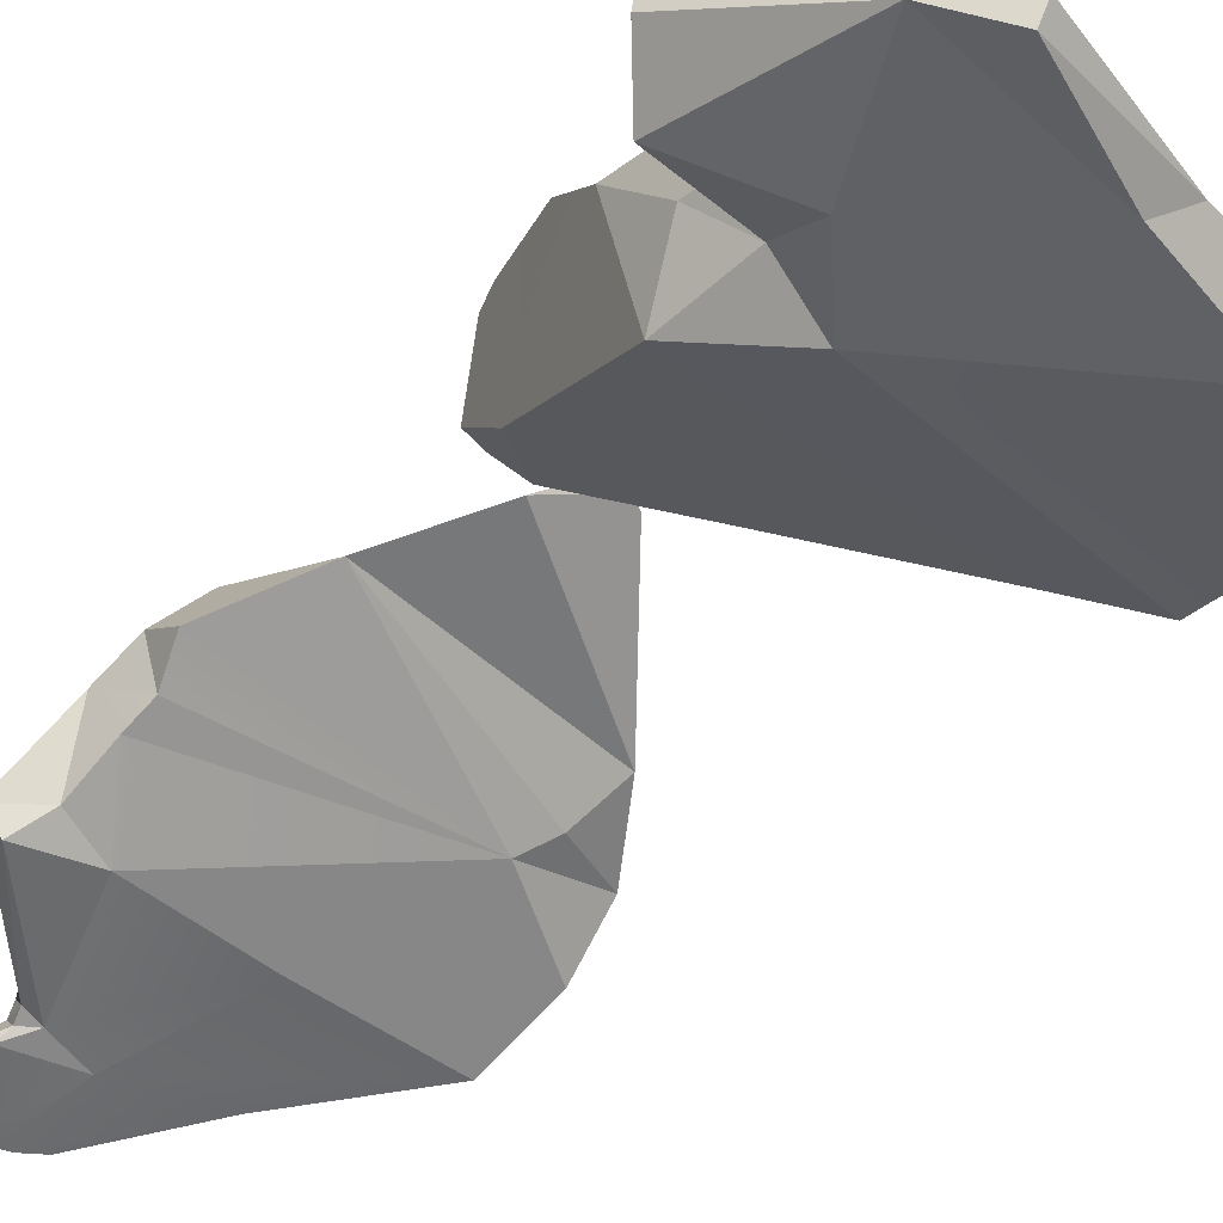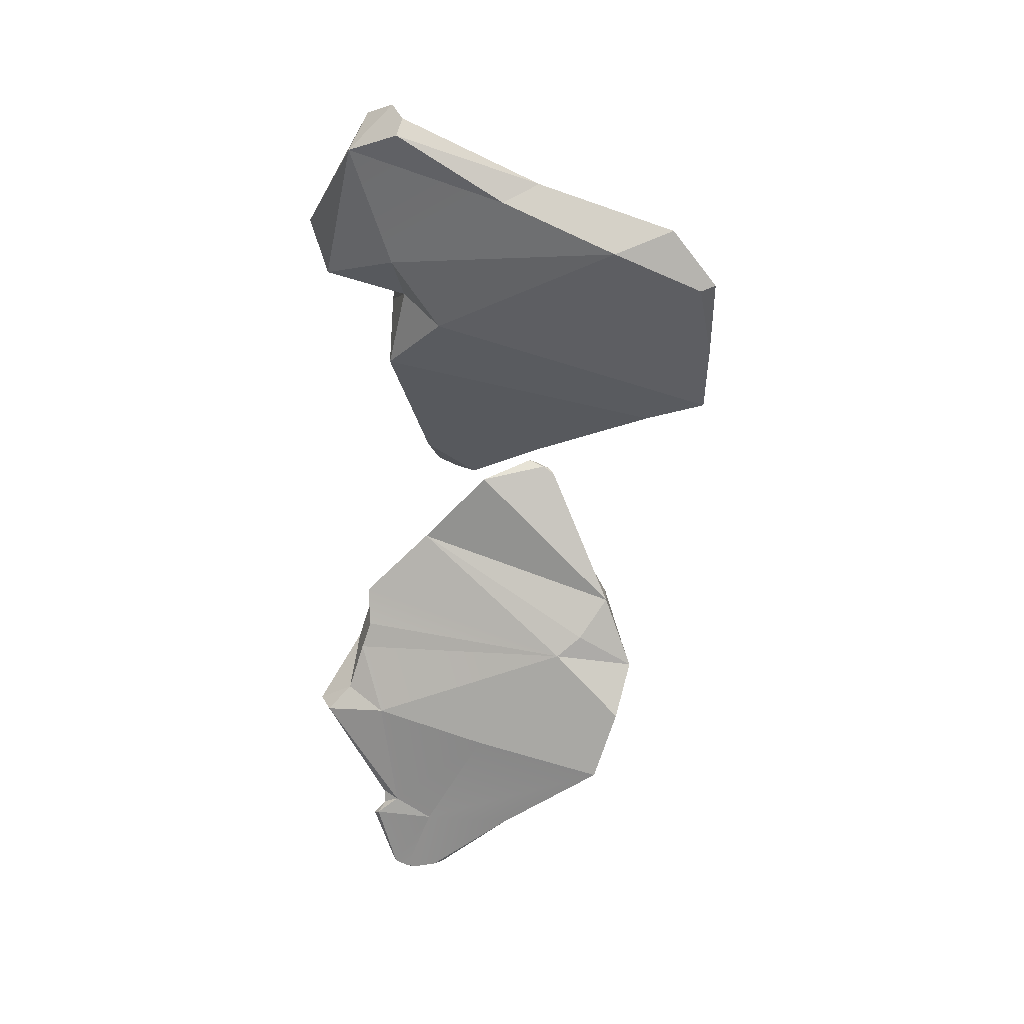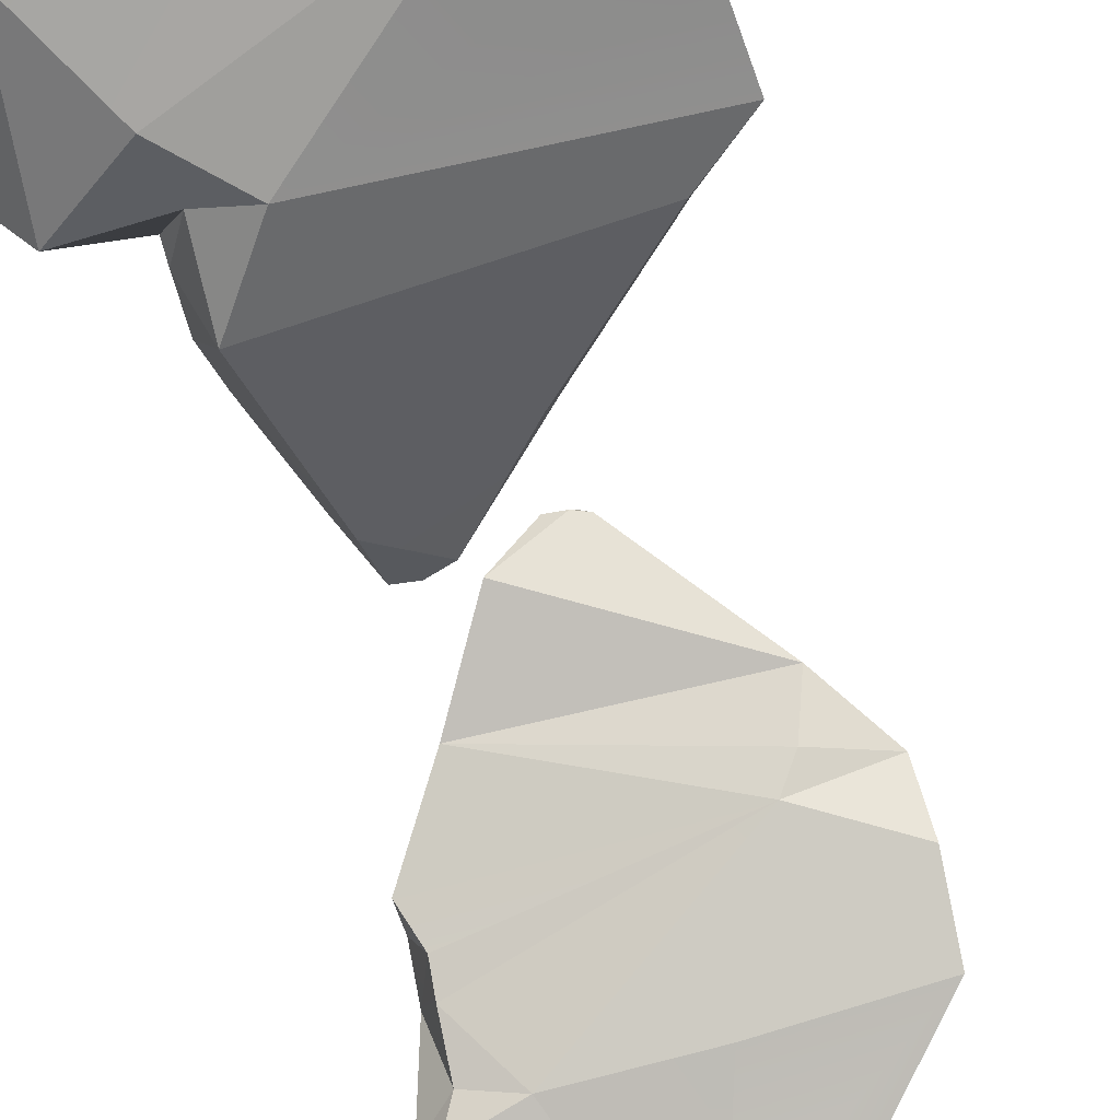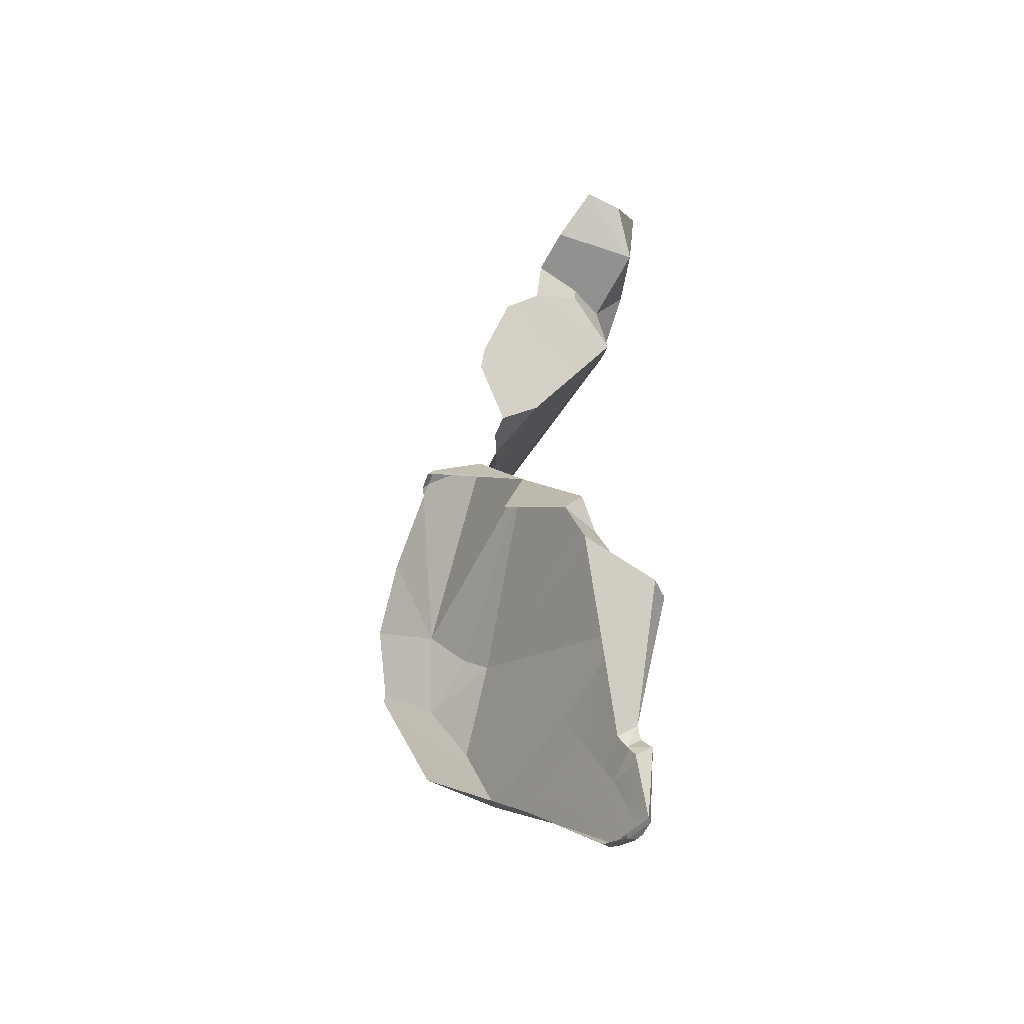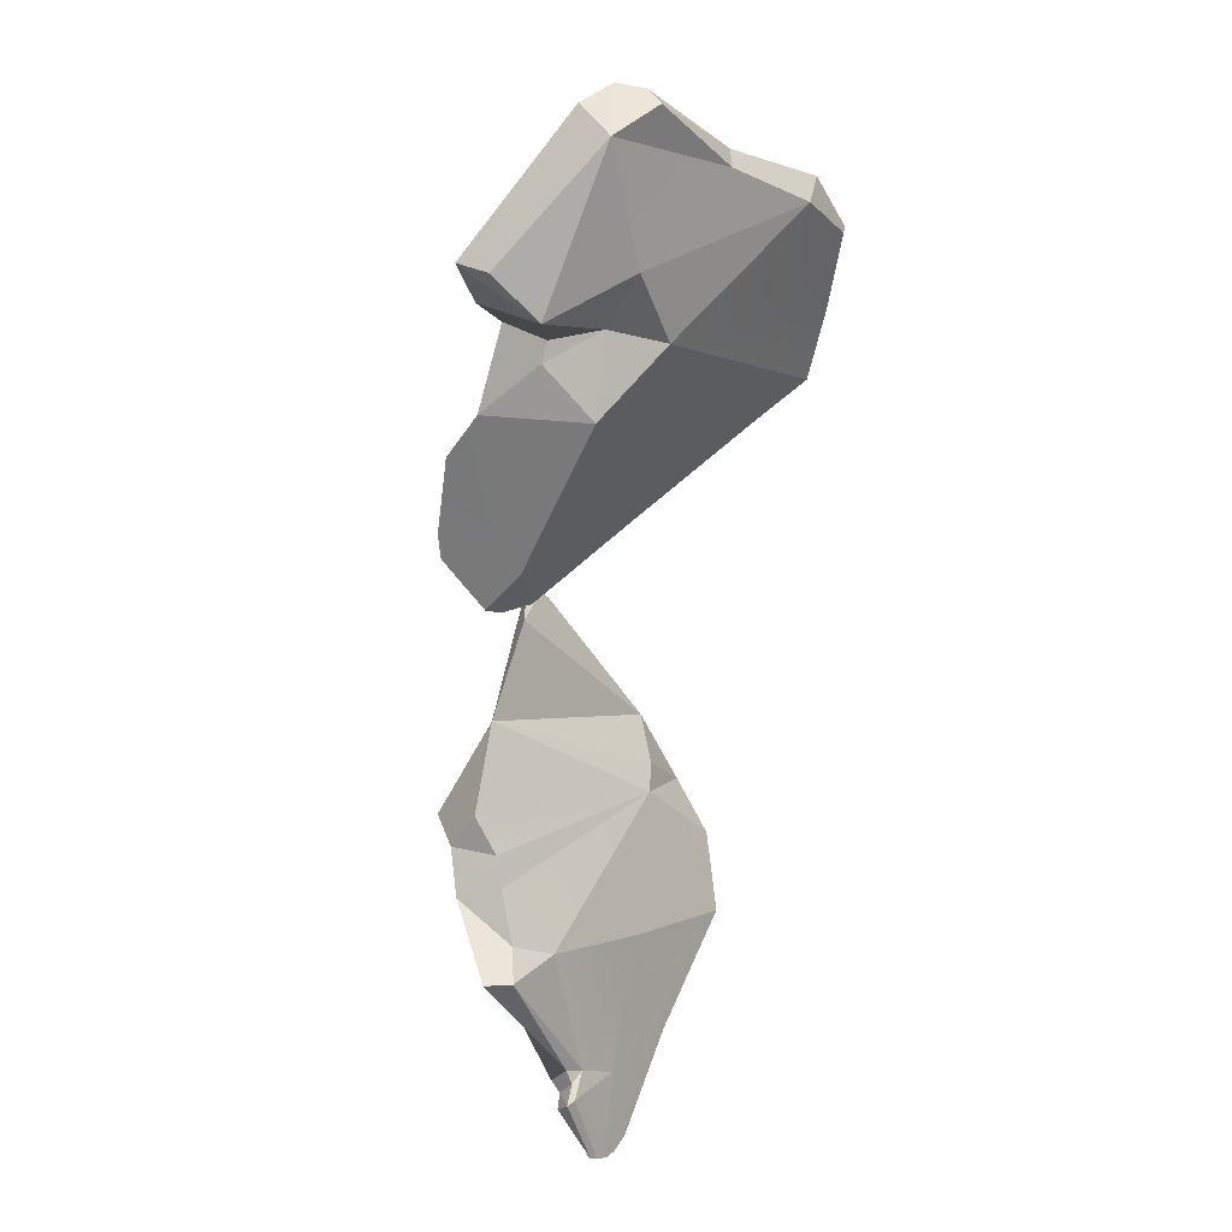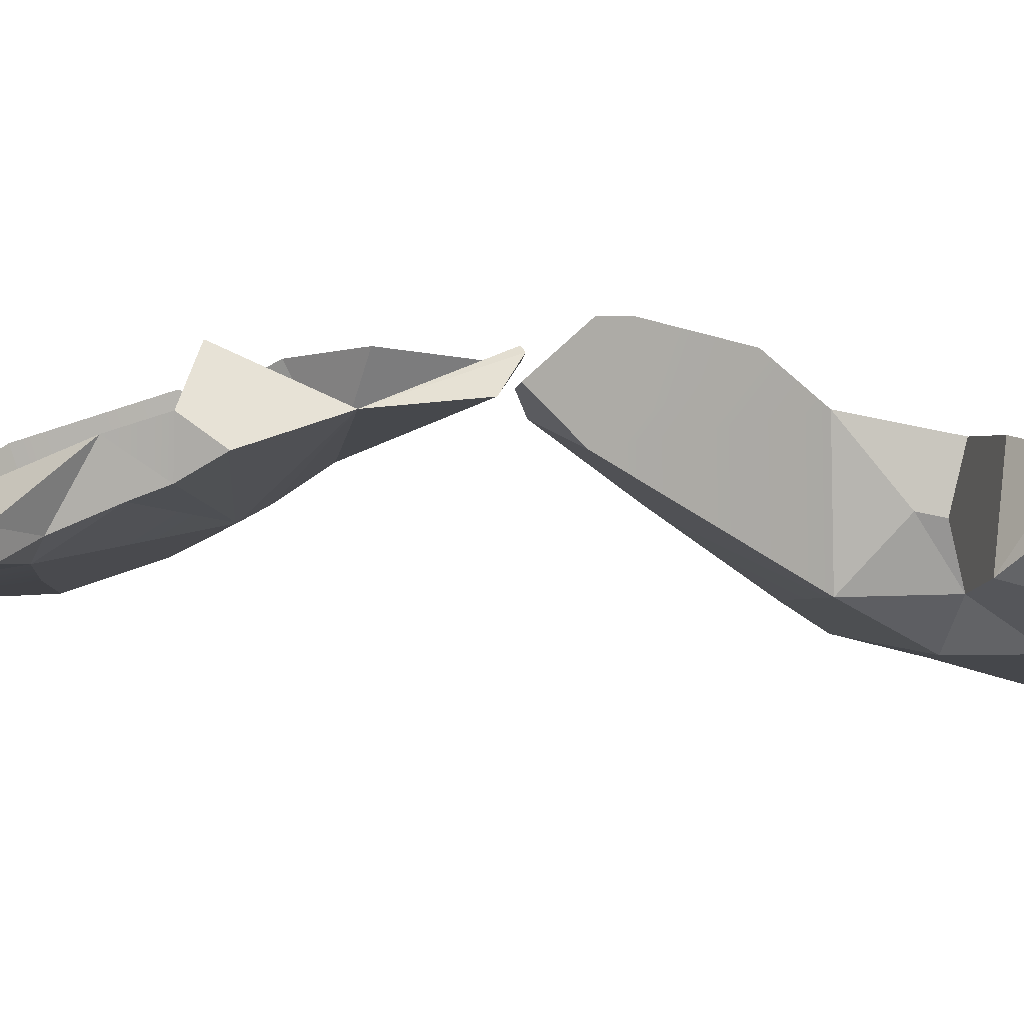
<metadata>
{"format":"obj","ext":"obj","renderer":"f3d","projection":"perspective","resolution":1024,"background":"white","views":[{"elev":-48.7,"azim":147.0,"up":"+Z"},{"elev":31.3,"azim":-163.7,"up":"+Y"},{"elev":-77.0,"azim":-154.6,"up":"+Z"},{"elev":-45.3,"azim":62.3,"up":"+Y"},{"elev":15.0,"azim":128.0,"up":"+Y"},{"elev":-6.7,"azim":95.7,"up":"+Z"}]}
</metadata>
<code>
g dilie05_d
v 0.5122 0.963 -0.1226
v 0.3061 1.269 -0.3158
v 0.4307 0.8439 -0.2083
v 0.5122 0.963 -0.1226
v 0.4307 0.8439 -0.2083
v 0.5078 0.9785 -0.01407
v -0.1406 1.175 -0.3392
v 0.1552 1.336 -0.3469
v -0.2233 1.213 -0.2743
v 0.3061 1.269 -0.3158
v 0.2872 1.339 -0.2053
v 0.2009 1.383 -0.2438
v 0.2667 0.7781 -0.09085
v 0.1954 0.8067 -0.212
v 0.2786 0.7213 -0.08028
v -0.6882 0.9737 -0.3153
v -0.7238 0.9871 -0.2966
v -0.7109 0.7652 -0.2534
v 0.1954 0.8067 -0.212
v 0.06099 0.765 -0.3054
v 0.2439 0.5859 -0.2199
v 0.1954 0.8067 -0.212
v 0.2439 0.5859 -0.2199
v 0.2786 0.7213 -0.08028
v 0.2439 0.5859 -0.2199
v 0.3239 0.5846 0.08739
v 0.2786 0.7213 -0.08028
v 0.3061 1.269 -0.3158
v 0.1552 1.336 -0.3469
v -0.1406 1.175 -0.3392
v 0.1954 0.8067 -0.212
v 0.4307 0.8439 -0.2083
v 0.1935 0.9488 -0.3146
v 0.4307 0.8439 -0.2083
v 0.3874 0.8706 0.03151
v 0.5078 0.9785 -0.01407
v 0.06099 0.765 -0.3054
v 0.1954 0.8067 -0.212
v 0.1935 0.9488 -0.3146
v -0.1558 0.2392 -0.01032
v -0.1915 0.2525 0.01511
v 0.09387 0.05437 0.1122
v -0.6938 0.5728 -0.2058
v -0.5304 0.4764 -0.1171
v -0.5205 0.4775 -0.1551
v 0.1552 1.336 -0.3469
v 0.1521 1.369 -0.3018
v -0.2233 1.213 -0.2743
v 0.06099 0.765 -0.3054
v 0.1935 0.9488 -0.3146
v -0.4579 1.072 -0.3593
v 0.3061 1.269 -0.3158
v 0.1935 0.9488 -0.3146
v 0.4307 0.8439 -0.2083
v 0.07316 -0.0005866 0.1561
v 0.261 -0.2211 0.1092
v -0.05222 0.03742 0.2551
v -0.3579 -0.3548 0.1007
v -0.2012 -0.2641 0.2963
v -0.3097 -0.45 0.2933
v -0.3579 -0.3548 0.1007
v -0.136 0.003687 0.2478
v -0.2012 -0.2641 0.2963
v -0.1013 0.02553 0.2477
v 0.07316 -0.0005866 0.1561
v -0.05222 0.03742 0.2551
v 0.07316 -0.0005866 0.1561
v -0.3579 -0.3548 0.1007
v 0.261 -0.2211 0.1092
v -0.294 -0.461 0.01615
v -0.3579 -0.3548 0.1007
v -0.4558 -0.5569 0.04664
v 0.1441 -1.331 -0.2328
v -0.09386 -1.127 -0.1812
v 0.1223 -1.327 -0.2172
v 0.2303 -1.36 -0.2013
v 0.2695 -1.344 -0.1988
v 0.291 -1.336 -0.2346
v 0.2303 -1.36 -0.2013
v 0.219 -1.363 -0.2136
v 0.1972 -1.359 -0.198
v -0.294 -0.461 0.01615
v 0.261 -0.2211 0.1092
v -0.3579 -0.3548 0.1007
v -0.2299 -0.5187 -0.02805
v -0.294 -0.461 0.01615
v -0.4558 -0.5569 0.04664
v -0.2299 -0.5187 -0.02805
v -0.4558 -0.5569 0.04664
v -0.4417 -0.6887 -0.06846
v -0.2299 -0.5187 -0.02805
v 0.261 -0.2211 0.1092
v -0.294 -0.461 0.01615
v 0.4862 -0.6188 0.03981
v 0.465 -0.7145 -0.1267
v 0.5718 -0.7846 -0.1209
v 0.4862 -0.6188 0.03981
v 0.4566 -0.4995 0.08204
v 0.417 -0.5081 -0.03572
v 0.4367 -0.5842 -0.06749
v 0.465 -0.7145 -0.1267
v 0.417 -0.5081 -0.03572
v 0.4384 -0.4087 0.0161
v 0.417 -0.5081 -0.03572
v 0.4566 -0.4995 0.08204
v 0.5239 -0.7818 -0.1784
v 0.3441 -0.7668 -0.1607
v 0.2835 -1.098 -0.2027
v 0.465 -0.7145 -0.1267
v 0.3441 -0.7668 -0.1607
v 0.5239 -0.7818 -0.1784
v 0.4367 -0.5842 -0.06749
v -0.2299 -0.5187 -0.02805
v 0.3441 -0.7668 -0.1607
v 0.261 -0.2211 0.1092
v 0.4384 -0.4087 0.0161
v 0.417 -0.5081 -0.03572
v 0.417 -0.5081 -0.03572
v -0.2299 -0.5187 -0.02805
v 0.4367 -0.5842 -0.06749
v 0.465 -0.7145 -0.1267
v 0.5239 -0.7818 -0.1784
v 0.5718 -0.7846 -0.1209
v 0.5718 -0.7846 -0.1209
v 0.5239 -0.7818 -0.1784
v 0.3335 -1.083 -0.19
v 0.5239 -0.7818 -0.1784
v 0.2835 -1.098 -0.2027
v 0.3335 -1.083 -0.19
v 0.4367 -0.5842 -0.06749
v 0.3441 -0.7668 -0.1607
v 0.465 -0.7145 -0.1267
v 0.3335 -1.083 -0.19
v 0.3249 -1.158 -0.1605
v 0.3246 -1.133 -0.1324
v 0.3335 -1.083 -0.19
v 0.3273 -1.12 -0.2026
v 0.3249 -1.158 -0.1605
v 0.3618 -1.165 -0.2151
v 0.347 -1.194 -0.1706
v 0.3249 -1.158 -0.1605
v 0.3335 -1.083 -0.19
v 0.2835 -1.098 -0.2027
v 0.3273 -1.12 -0.2026
v 0.3273 -1.12 -0.2026
v 0.3618 -1.165 -0.2151
v 0.3249 -1.158 -0.1605
v 0.3618 -1.165 -0.2151
v 0.3273 -1.12 -0.2026
v 0.3443 -1.153 -0.2263
v -0.1013 0.02553 0.2477
v -0.1159 0.01414 0.2616
v -0.136 0.003687 0.2478
v 0.261 -0.2211 0.1092
v -0.06334 0.02687 0.2695
v -0.05222 0.03742 0.2551
v 0.2384 -1.35 -0.2476
v 0.2045 -1.348 -0.2441
v 0.2233 -1.356 -0.2393
v 0.291 -1.336 -0.2346
v 0.347 -1.194 -0.1706
v 0.3618 -1.165 -0.2151
v 0.1669 -1.147 -0.2095
v 0.3443 -1.153 -0.2263
v 0.2835 -1.098 -0.2027
v 0.2835 -1.098 -0.2027
v 0.3443 -1.153 -0.2263
v 0.3273 -1.12 -0.2026
v 0.2208 0.1706 0.03971
v 0.09387 0.05437 0.1122
v 0.1682 0.03936 0.1547
v 0.2255 0.05707 0.1575
v 0.2208 0.1706 0.03971
v 0.2255 0.05707 0.1575
v 0.277 0.1872 0.2599
v 0.2909 0.2534 0.2571
v 0.3243 0.4667 0.1931
v 0.3239 0.5846 0.08739
v 0.2439 0.5859 -0.2199
v 0.2872 1.339 -0.2053
v 0.3061 1.269 -0.3158
v 0.5122 0.963 -0.1226
v 0.5078 0.9785 -0.01407
v -0.2233 1.213 -0.2743
v -0.6002 1.126 -0.2847
v -0.4579 1.072 -0.3593
v -0.1406 1.175 -0.3392
v -0.6002 1.126 -0.2847
v -0.7238 0.9871 -0.2966
v -0.6882 0.9737 -0.3153
v -0.4579 1.072 -0.3593
v 0.2786 0.7213 -0.08028
v 0.3239 0.5846 0.08739
v 0.2762 0.812 0.0451
v 0.2667 0.7781 -0.09085
v 0.4307 0.8439 -0.2083
v 0.1954 0.8067 -0.212
v 0.2667 0.7781 -0.09085
v 0.3874 0.8706 0.03151
v 0.2762 0.812 0.0451
v 0.2439 0.5859 -0.2199
v 0.06099 0.765 -0.3054
v -0.6938 0.5728 -0.2058
v -0.5205 0.4775 -0.1551
v -0.7109 0.7652 -0.2534
v -0.6938 0.5728 -0.2058
v 0.06099 0.765 -0.3054
v -0.5109 0.8868 -0.3021
v -0.6882 0.9737 -0.3153
v -0.4579 1.072 -0.3593
v -0.1406 1.175 -0.3392
v -0.4579 1.072 -0.3593
v 0.1935 0.9488 -0.3146
v 0.3061 1.269 -0.3158
v 0.1552 1.336 -0.3469
v 0.3061 1.269 -0.3158
v 0.2009 1.383 -0.2438
v 0.1521 1.369 -0.3018
v 0.09387 0.05437 0.1122
v 0.2208 0.1706 0.03971
v -0.1558 0.2392 -0.01032
v 0.2439 0.5859 -0.2199
v -0.5205 0.4775 -0.1551
v -0.1558 0.2392 -0.01032
v -0.5205 0.4775 -0.1551
v -0.5304 0.4764 -0.1171
v -0.1915 0.2525 0.01511
v -0.3579 -0.3548 0.1007
v 0.07316 -0.0005866 0.1561
v -0.1013 0.02553 0.2477
v -0.136 0.003687 0.2478
v 0.1223 -1.327 -0.2172
v 0.1353 -1.336 -0.1898
v 0.1528 -1.343 -0.1888
v 0.1972 -1.359 -0.198
v 0.2798 -1.339 -0.2468
v 0.219 -1.363 -0.2136
v 0.2303 -1.36 -0.2013
v 0.291 -1.336 -0.2346
v 0.1441 -1.331 -0.2328
v 0.1223 -1.327 -0.2172
v 0.1972 -1.359 -0.198
v 0.219 -1.363 -0.2136
v -0.03741 -1.165 -0.05949
v 0.1353 -1.336 -0.1898
v 0.1223 -1.327 -0.2172
v -0.09386 -1.127 -0.1812
v -0.09386 -1.127 -0.1812
v -0.391 -0.8897 -0.1414
v -0.2744 -0.9662 0.1341
v -0.03741 -1.165 -0.05949
v -0.3579 -0.3548 0.1007
v -0.3097 -0.45 0.2933
v -0.3862 -0.6048 0.2312
v -0.4558 -0.5569 0.04664
v 0.261 -0.2211 0.1092
v 0.4384 -0.4087 0.0161
v 0.4566 -0.4995 0.08204
v 0.3551 -0.4711 0.2184
v 0.4862 -0.6188 0.03981
v 0.5718 -0.7846 -0.1209
v 0.3335 -1.083 -0.19
v 0.3246 -1.133 -0.1324
v 0.0007302 -0.8321 -0.1543
v 0.2835 -1.098 -0.2027
v 0.3441 -0.7668 -0.1607
v 0.1669 -1.147 -0.2095
v 0.2798 -1.339 -0.2468
v 0.3443 -1.153 -0.2263
v 0.2384 -1.35 -0.2476
v -0.391 -0.8897 -0.1414
v 0.1669 -1.147 -0.2095
v 0.2045 -1.348 -0.2441
v -0.09386 -1.127 -0.1812
v 0.1441 -1.331 -0.2328
v 0.2798 -1.339 -0.2468
v 0.291 -1.336 -0.2346
v 0.3618 -1.165 -0.2151
v 0.3443 -1.153 -0.2263
v -0.06334 0.02687 0.2695
v -0.1159 0.01414 0.2616
v -0.05222 0.03742 0.2551
v -0.1013 0.02553 0.2477
v 0.2798 -1.339 -0.2468
v 0.2384 -1.35 -0.2476
v 0.2233 -1.356 -0.2393
v 0.219 -1.363 -0.2136
v 0.2045 -1.348 -0.2441
v 0.1441 -1.331 -0.2328
v 0.219 -1.363 -0.2136
v 0.2233 -1.356 -0.2393
v -0.4417 -0.6887 -0.06846
v -0.4558 -0.5569 0.04664
v -0.3862 -0.6048 0.2312
v -0.3606 -0.6609 0.2453
v -0.391 -0.8897 -0.1414
v -0.2744 -0.9662 0.1341
v -0.2299 -0.5187 -0.02805
v -0.4417 -0.6887 -0.06846
v -0.391 -0.8897 -0.1414
v 0.0007302 -0.8321 -0.1543
v 0.3441 -0.7668 -0.1607
g dilie05_d_0
f 3 2 1
f 6 5 4
f 9 8 7
f 12 11 10
f 15 14 13
f 18 17 16
f 21 20 19
f 24 23 22
f 27 26 25
f 30 29 28
f 33 32 31
f 36 35 34
f 39 38 37
f 42 41 40
f 45 44 43
f 48 47 46
f 51 50 49
f 54 53 52
f 57 56 55
f 60 59 58
f 63 62 61
f 66 65 64
f 69 68 67
f 72 71 70
f 75 74 73
f 78 77 76
f 81 80 79
f 84 83 82
f 87 86 85
f 90 89 88
f 93 92 91
f 96 95 94
f 99 98 97
f 101 100 97
f 100 102 97
f 105 104 103
f 108 107 106
f 111 110 109
f 114 113 112
f 116 113 115
f 117 113 116
f 120 119 118
f 123 122 121
f 126 125 124
f 129 128 127
f 132 131 130
f 135 134 133
f 138 137 136
f 141 140 139
f 144 143 142
f 147 146 145
f 150 149 148
f 153 152 151
f 156 155 154
f 159 158 157
f 162 161 160
f 165 164 163
f 168 167 166
f 171 170 169
f 172 171 169
f 175 174 173
f 176 175 173
f 176 173 177
f 173 178 177
f 178 173 179
f 182 181 180
f 183 182 180
f 186 185 184
f 187 186 184
f 190 189 188
f 191 190 188
f 194 193 192
f 195 194 192
f 198 197 196
f 196 199 198
f 199 200 198
f 203 202 201
f 204 203 201
f 207 206 205
f 208 207 205
f 208 205 209
f 210 207 208
f 209 210 208
f 213 212 211
f 213 211 214
f 217 216 215
f 218 217 215
f 221 220 219
f 222 220 221
f 223 222 221
f 226 225 224
f 227 226 224
f 230 229 228
f 231 230 228
f 234 233 232
f 235 234 232
f 238 237 236
f 239 238 236
f 242 241 240
f 243 242 240
f 246 245 244
f 247 246 244
f 250 249 248
f 251 250 248
f 254 253 252
f 255 254 252
f 258 257 256
f 259 258 256
f 262 261 260
f 263 262 260
f 266 265 264
f 265 267 264
f 269 268 267
f 268 270 267
f 264 272 271
f 273 272 270
f 272 274 271
f 272 273 274
f 273 275 274
f 278 277 276
f 279 278 276
f 282 281 280
f 282 283 281
f 286 285 284
f 287 286 284
f 290 289 288
f 291 290 288
f 294 293 292
f 295 294 292
f 295 292 296
f 297 295 296
f 300 299 298
f 301 300 298
f 302 301 298

</code>
